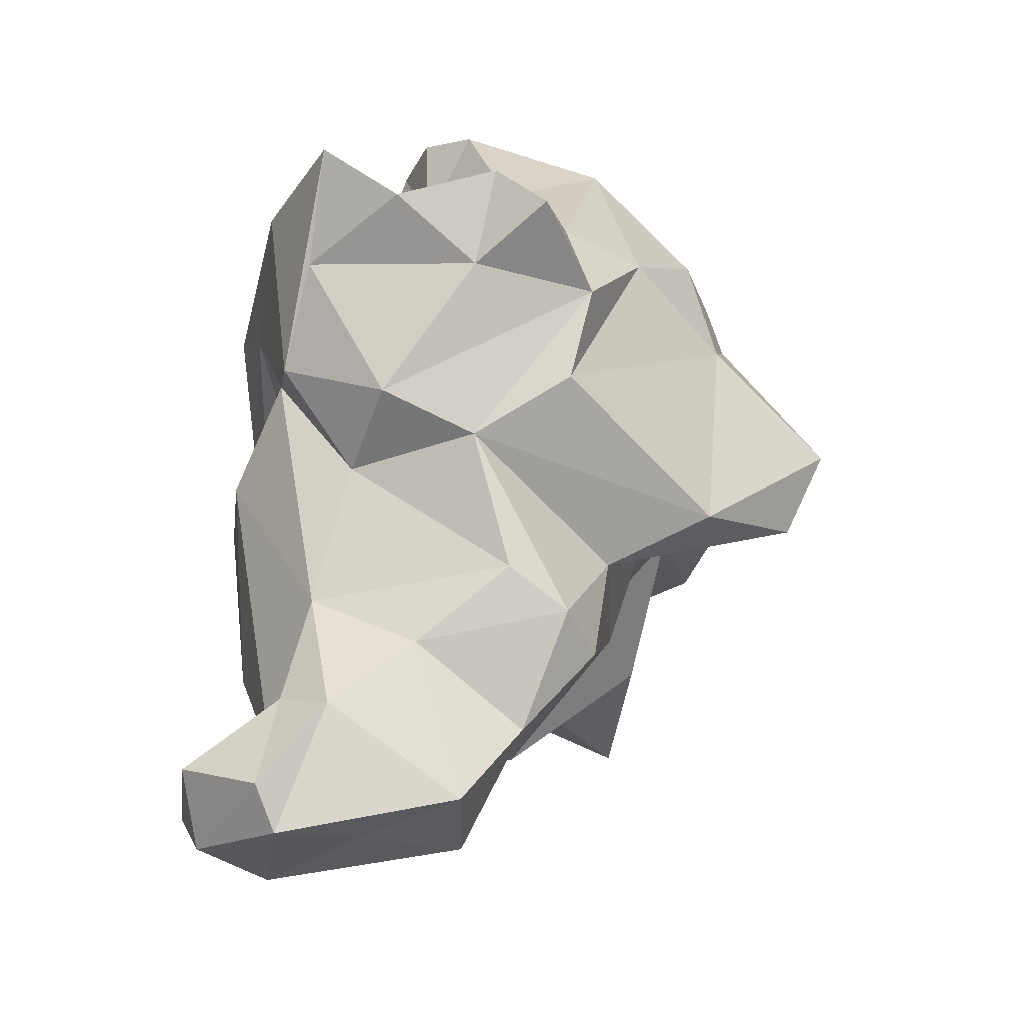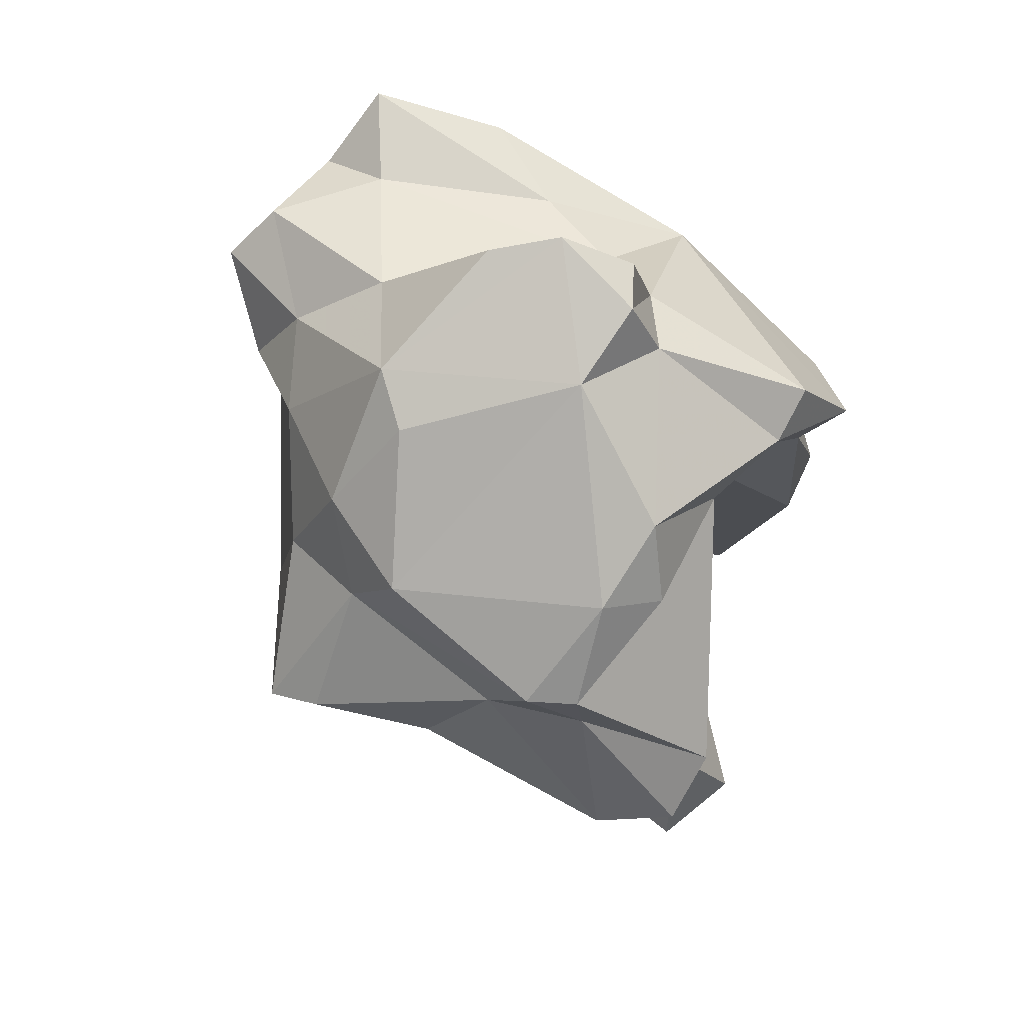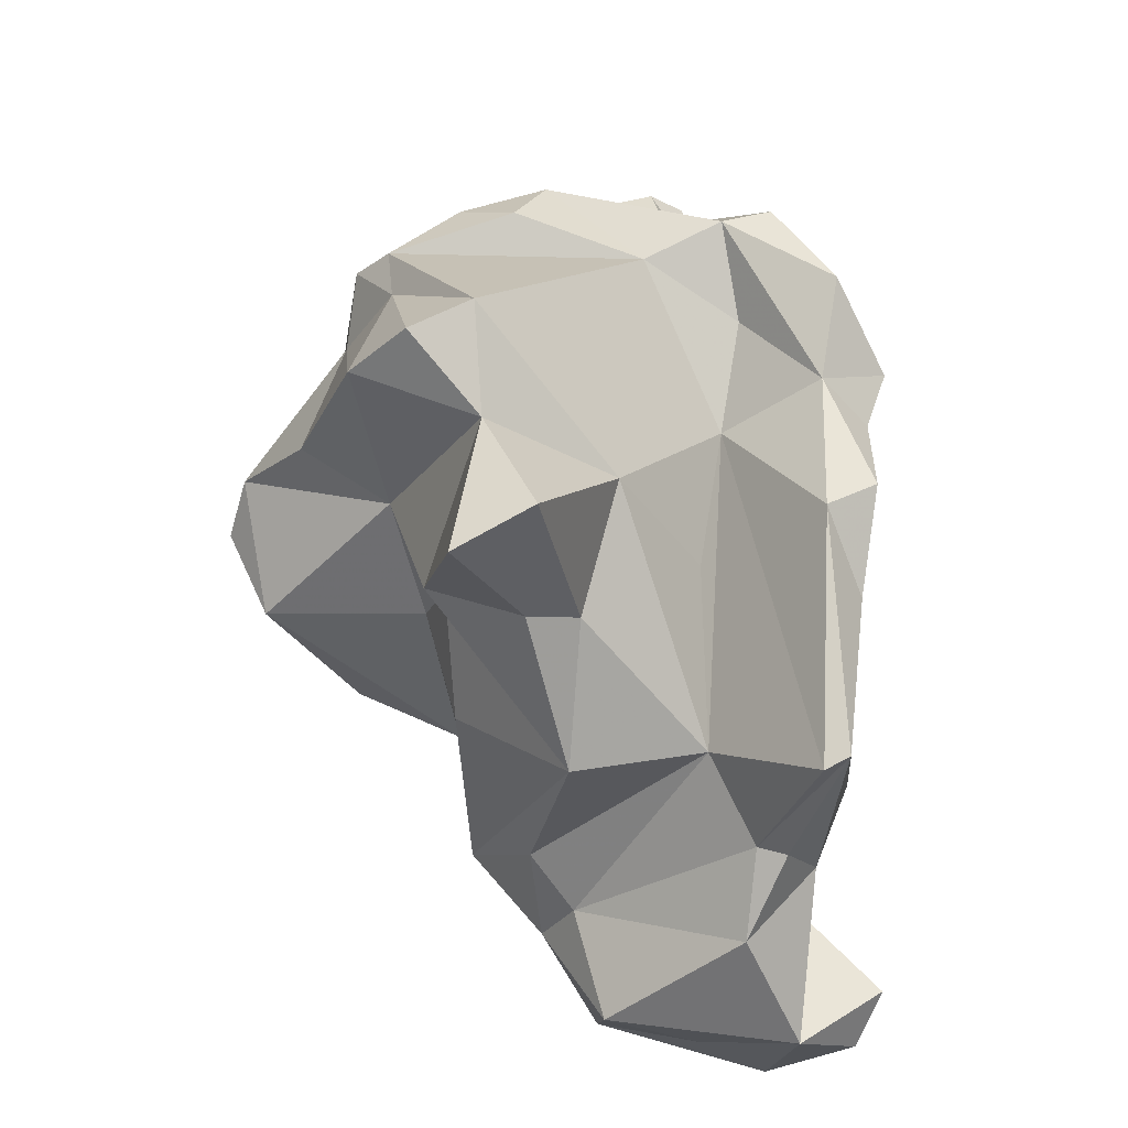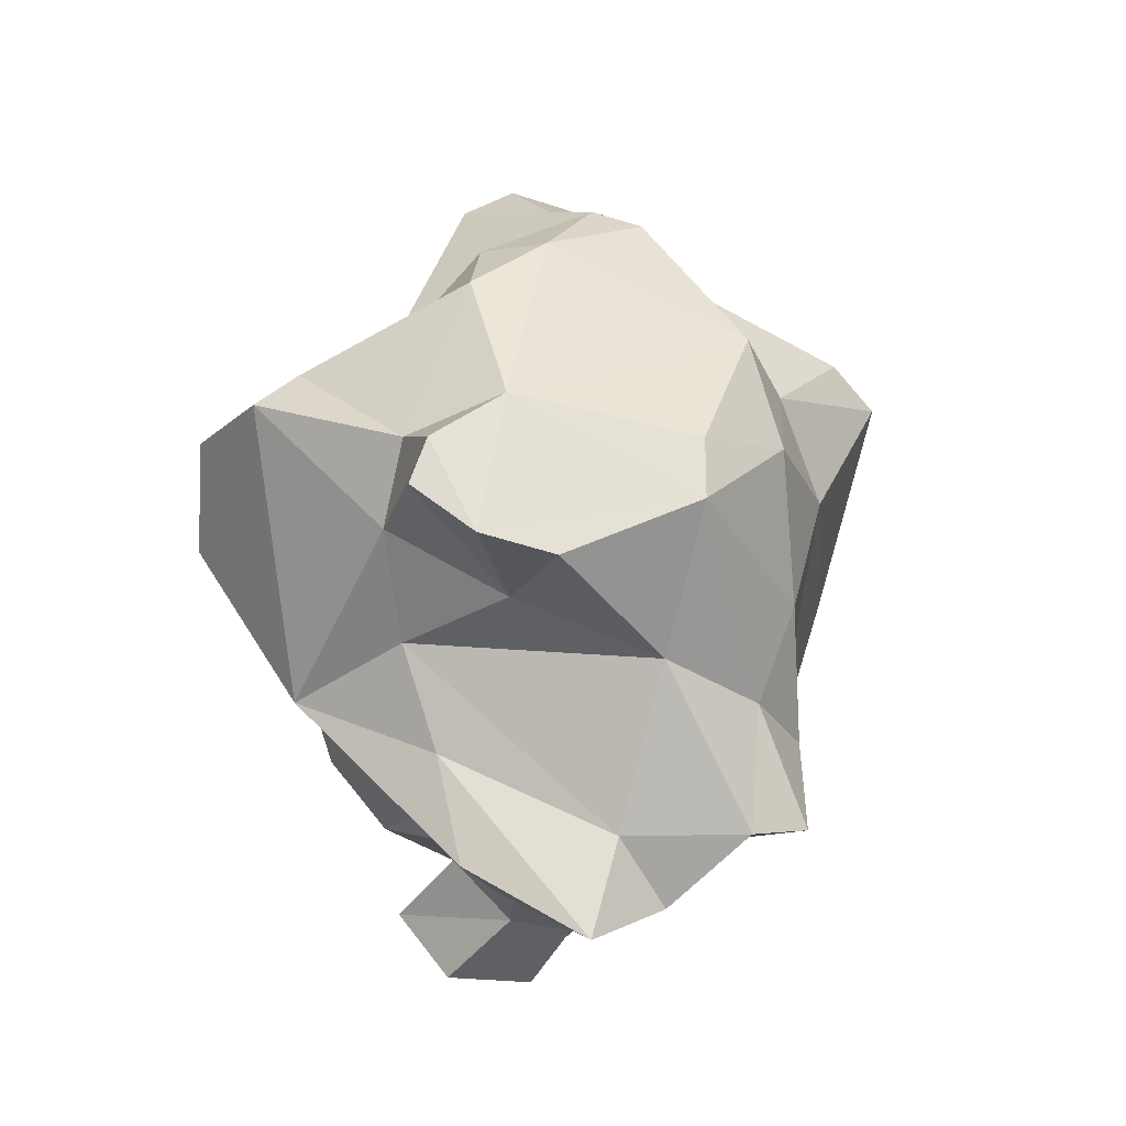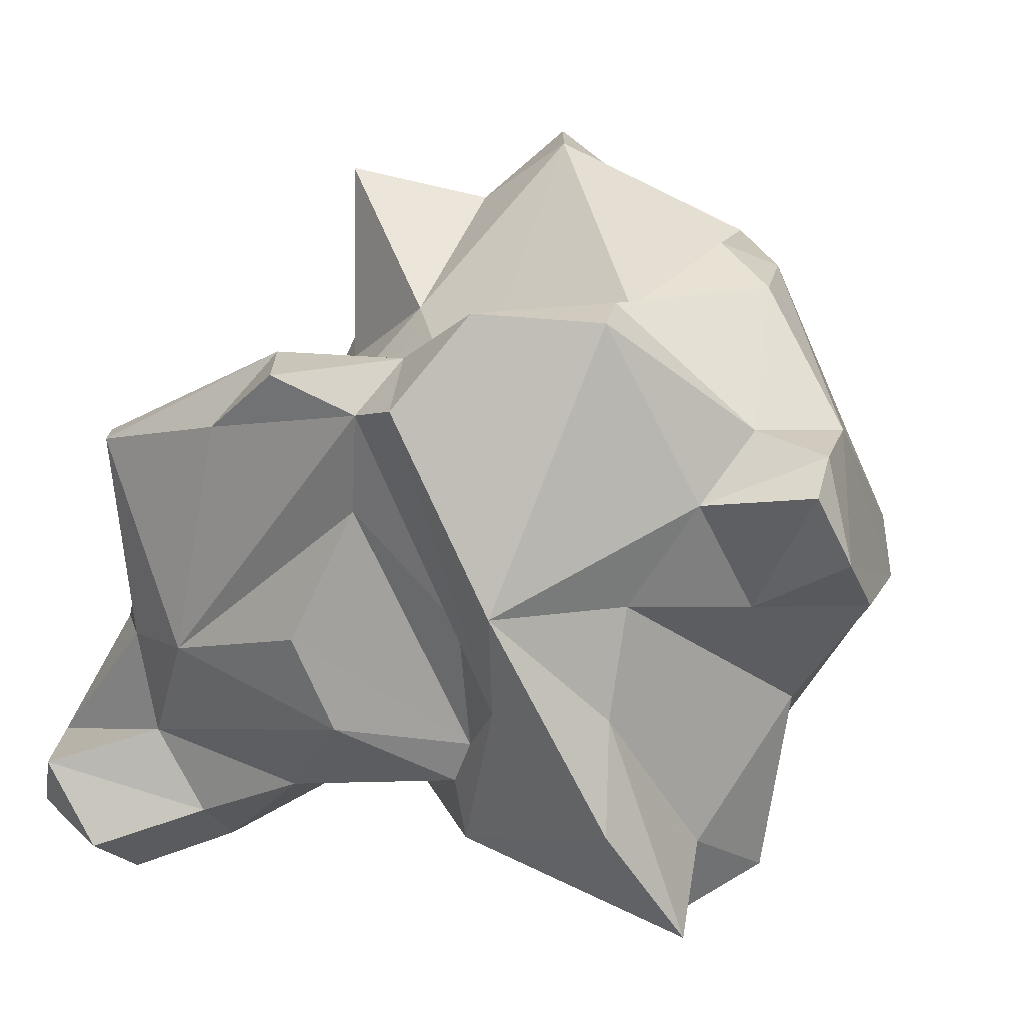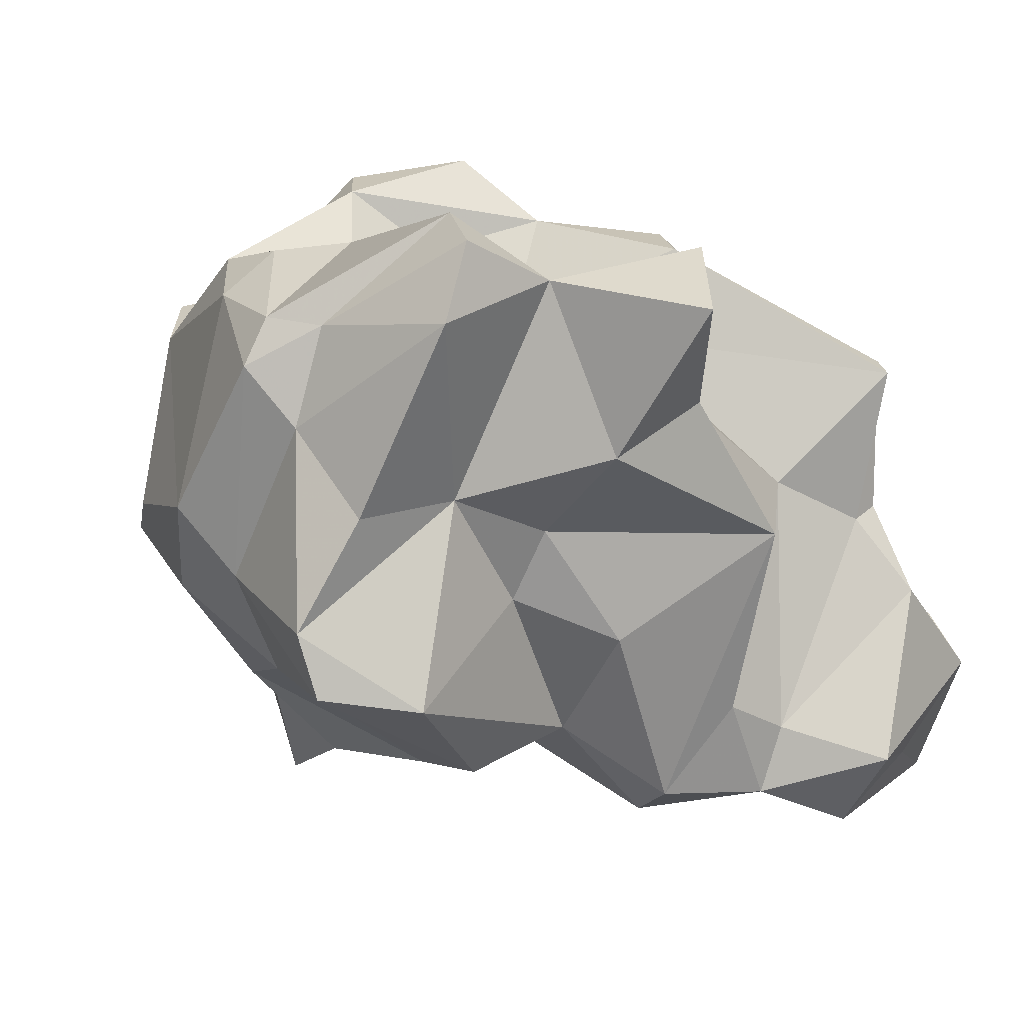
<metadata>
{"format":"obj","ext":"obj","renderer":"f3d","projection":"perspective","resolution":1024,"background":"white","views":[{"elev":-18.5,"azim":14.5,"up":"+Z"},{"elev":65.6,"azim":145.2,"up":"+Z"},{"elev":-32.6,"azim":-168.6,"up":"+Z"},{"elev":77.4,"azim":-17.3,"up":"+Z"},{"elev":0.2,"azim":-53.1,"up":"+Y"},{"elev":44.1,"azim":112.9,"up":"+Y"}]}
</metadata>
<code>
v 146.5 306.5 77.2
v 148.6 308.3 76.07
v 147.3 306.4 75.14
v 147 307.8 71.71
v 147.9 306.2 68.22
v 149.4 298.5 65.17
v 148.6 303.3 73.89
v 148.7 305.9 62.37
v 149 294.2 59.03
v 148.6 299 71.19
v 149.5 306.2 61.76
v 148.4 299.9 79.72
v 149.9 299.6 77.29
v 147.8 309.5 79.49
v 148.7 308.7 70.52
v 149.8 296 72.06
v 152.5 306.5 75.53
v 150.2 292.6 57.65
v 150.7 298.9 61.88
v 151.5 307.9 79.25
v 150.2 296.8 78.44
v 152.1 294.3 75.4
v 151.4 301.3 61.26
v 151.9 295.6 76.29
v 151.7 295.3 61.9
v 150.2 291.1 60.17
v 150 309.2 83.11
v 153.8 290.7 57.7
v 152.1 292.8 81.64
v 153.2 299.4 59.02
v 153.7 303.4 64.38
v 153.3 289.9 59.28
v 154.5 310.1 80.94
v 153 292.3 75.2
v 151.9 295.1 56.91
v 153.2 292.3 62.77
v 153.4 305.9 70.39
v 154.4 290.9 78.72
v 154 303.7 88.37
v 152.9 303.5 84.7
v 155.4 289.2 82.45
v 152.4 301.4 61.6
v 151.7 310 82.29
v 152.4 296.6 81.53
v 156.1 300.2 84.66
v 155.4 310.6 71.24
v 155 305.1 88.18
v 154.3 305.9 85.88
v 159.7 297.3 61.78
v 155.2 293.8 71.71
v 153.9 293.4 66.64
v 157.8 300.3 88.13
v 157.1 291.5 73.74
v 159.6 293.2 59.06
v 157.3 292.2 81.8
v 155.8 293.5 57.94
v 152.4 300.3 82.25
v 158 310.8 84.16
v 157.1 316 66.81
v 157.1 309 66.84
v 158.1 289.6 80.5
v 155.5 301.6 88.69
v 160.1 293 72.36
v 155.4 291.2 62.28
v 157.8 306 87.09
v 158.8 312.5 81.8
v 159.1 316.5 74.88
v 158.6 310.8 66.05
v 161.2 293.6 67.43
v 160.5 291.4 78.32
v 158.8 296.2 57.91
v 158 293.1 64.75
v 158.2 305.3 63.09
v 159.2 314.8 71.28
v 163.7 296.5 64.79
v 161.3 295.3 61.88
v 160.9 299 63.31
v 162.9 302.8 67.03
v 160.3 297 83.68
v 164 308.5 72.7
v 161.4 291 81.71
v 159.9 316 65.39
v 163.5 293.7 74.48
v 163.1 294.6 65.93
v 161.2 317.3 73.36
v 162.4 306.6 70.05
v 162.1 310.6 67.66
v 163 295.1 80.96
v 163.8 298.5 68.73
v 163.4 290.7 80.1
v 163.7 304.2 70.7
v 163 313.4 79.89
v 160.9 311.8 82.74
v 163.5 303.2 85.42
v 162.8 313.5 77.94
v 163.6 315.7 73.09
v 164.3 293.8 77.79
v 162.9 301.1 86.09
v 167.1 309.6 74.74
v 169.7 304.3 71.37
v 167.6 301.5 78.02
v 165.2 297.9 80.48
v 166.4 306.8 82.1
v 167.5 299.2 70.58
v 164.5 312.3 80.06
v 166.3 302.7 82.36
v 165.2 310.9 77.91
v 170.1 306.7 75.69
v 167.2 305.2 79.56
v 171.1 304.9 74.56
g foo
f 32 26 18
f 32 18 28
f 9 18 26
f 28 18 35
f 56 28 35
f 35 18 9
f 26 32 36
f 32 64 36
f 32 28 64
f 54 64 28
f 56 54 28
f 36 9 26
f 25 9 36
f 71 54 56
f 25 35 9
f 35 71 56
f 19 35 25
f 19 30 35
f 71 35 30
f 30 19 23
f 51 36 64
f 72 51 64
f 72 64 54
f 54 76 72
f 51 16 25
f 51 25 36
f 71 76 54
f 16 6 25
f 49 76 71
f 19 25 6
f 49 71 30
f 19 6 8
f 49 30 42
f 30 23 42
f 23 19 8
f 42 23 8
f 42 8 11
f 50 22 51
f 69 50 51
f 72 69 51
f 84 69 72
f 51 22 16
f 84 72 76
f 84 76 75
f 6 16 10
f 49 77 76
f 75 76 77
f 31 77 49
f 42 31 49
f 77 31 73
f 73 75 77
f 6 5 8
f 42 11 31
f 11 17 31
f 15 17 11
f 15 11 8
f 53 38 34
f 50 34 22
f 53 34 50
f 63 53 50
f 63 50 69
f 69 84 63
f 24 16 22
f 63 84 89
f 75 89 84
f 10 16 24
f 24 7 10
f 78 89 75
f 7 3 6
f 7 6 10
f 78 75 73
f 5 6 3
f 5 3 4
f 4 15 5
f 5 15 8
f 31 37 46
f 60 31 46
f 60 73 31
f 60 68 73
f 61 41 38
f 34 41 29
f 38 41 34
f 70 61 38
f 70 38 53
f 97 70 53
f 34 29 21
f 53 63 97
f 63 83 97
f 34 21 22
f 12 21 29
f 22 21 24
f 24 21 13
f 104 83 63
f 104 63 89
f 21 12 1
f 100 104 89
f 91 100 89
f 3 21 1
f 13 21 3
f 13 7 24
f 78 91 89
f 2 3 1
f 13 3 7
f 86 91 78
f 2 4 3
f 2 15 4
f 2 17 15
f 37 31 17
f 17 46 37
f 73 86 78
f 68 87 73
f 73 87 86
f 68 60 59
f 60 46 59
f 82 87 68
f 82 68 59
f 55 41 61
f 81 55 61
f 81 61 70
f 90 81 70
f 97 90 70
f 44 41 55
f 44 29 41
f 57 44 55
f 44 12 29
f 57 12 44
f 83 104 101
f 12 14 1
f 100 91 80
f 14 2 1
f 2 14 43
f 43 20 2
f 17 2 20
f 20 33 17
f 80 91 86
f 80 86 87
f 80 87 74
f 74 59 46
f 74 87 82
f 82 59 74
f 88 81 90
f 88 90 97
f 79 55 81
f 79 81 88
f 79 57 55
f 57 79 45
f 102 88 97
f 97 83 102
f 101 102 83
f 45 40 57
f 40 12 57
f 110 101 104
f 110 104 100
f 12 40 27
f 12 27 14
f 100 108 110
f 99 108 80
f 108 100 80
f 43 14 27
f 43 33 20
f 96 99 80
f 33 67 17
f 67 46 17
f 67 74 46
f 96 80 74
f 85 74 67
f 96 74 85
f 98 52 79
f 98 79 88
f 98 88 102
f 52 45 79
f 45 52 62
f 106 98 102
f 45 62 39
f 40 45 39
f 40 39 47
f 102 101 106
f 40 47 48
f 109 106 101
f 40 48 27
f 101 110 109
f 43 27 48
f 58 43 48
f 108 109 110
f 107 105 109
f 108 107 109
f 58 33 43
f 58 66 33
f 99 107 108
f 95 105 107
f 92 33 66
f 99 96 107
f 67 33 92
f 96 95 107
f 85 67 95
f 67 92 95
f 85 95 96
f 62 52 98
f 65 62 98
f 94 65 98
f 39 62 47
f 65 47 62
f 98 106 94
f 103 94 106
f 48 47 65
f 103 65 94
f 106 109 103
f 58 48 65
f 105 103 109
f 58 65 93
f 93 65 103
f 66 58 93
f 105 93 103
f 92 66 93
f 92 93 105
f 95 92 105
g

</code>
